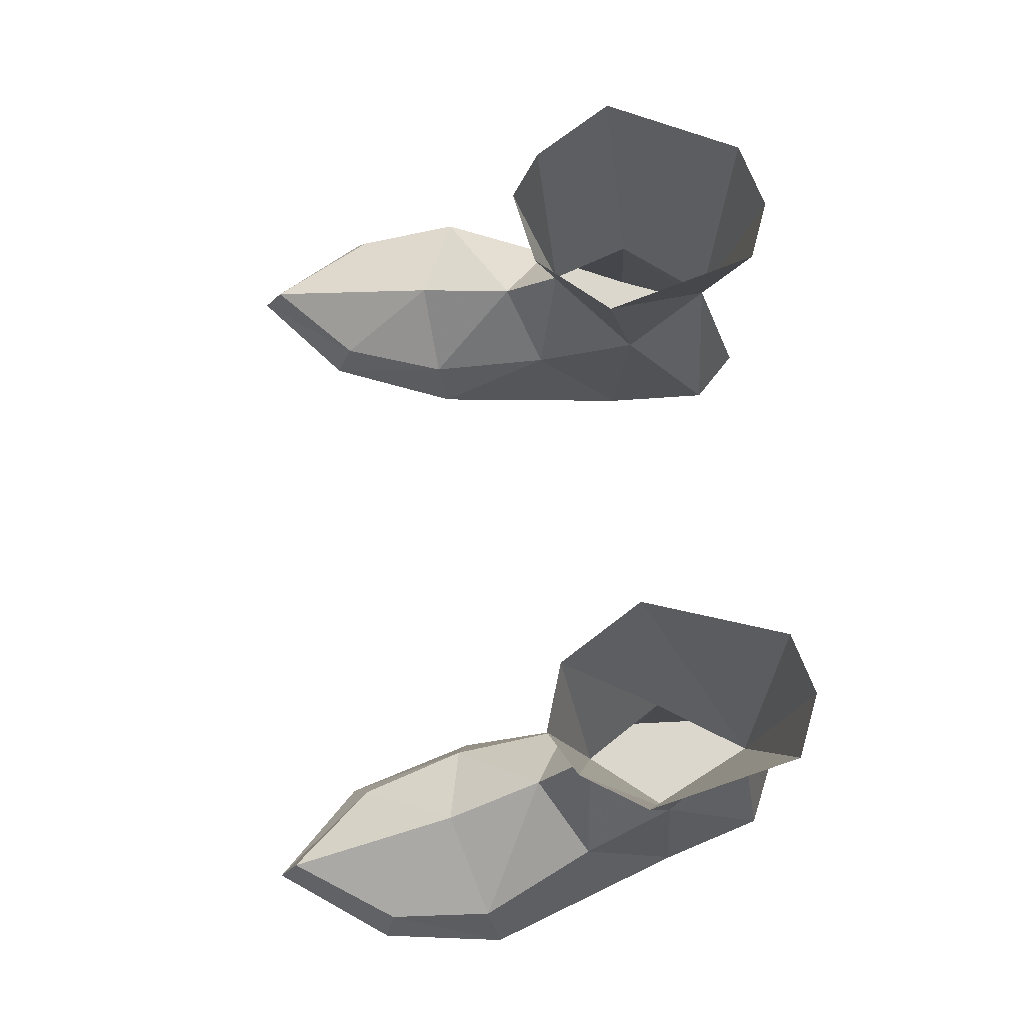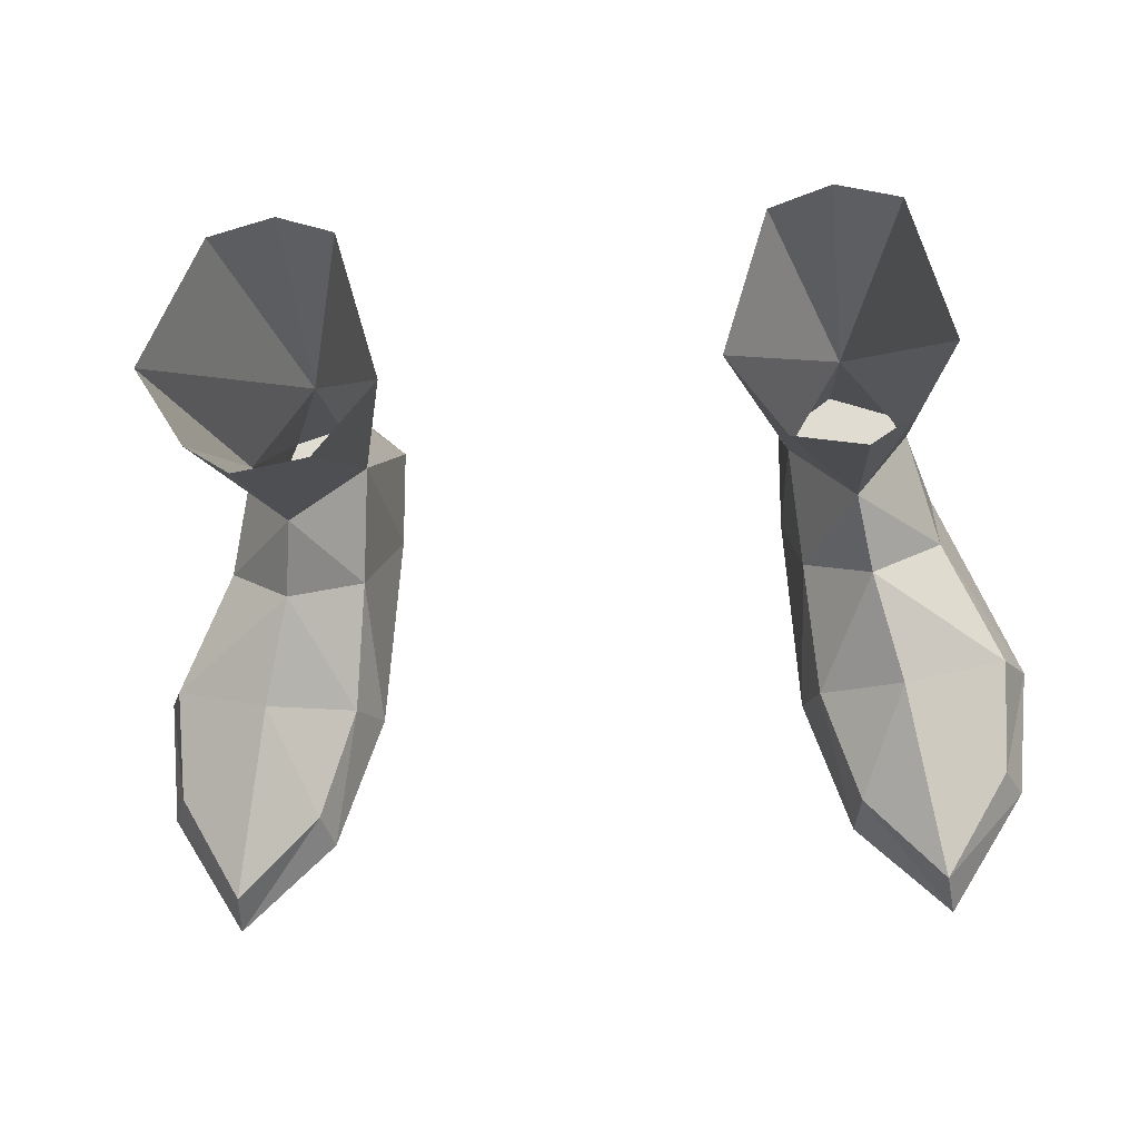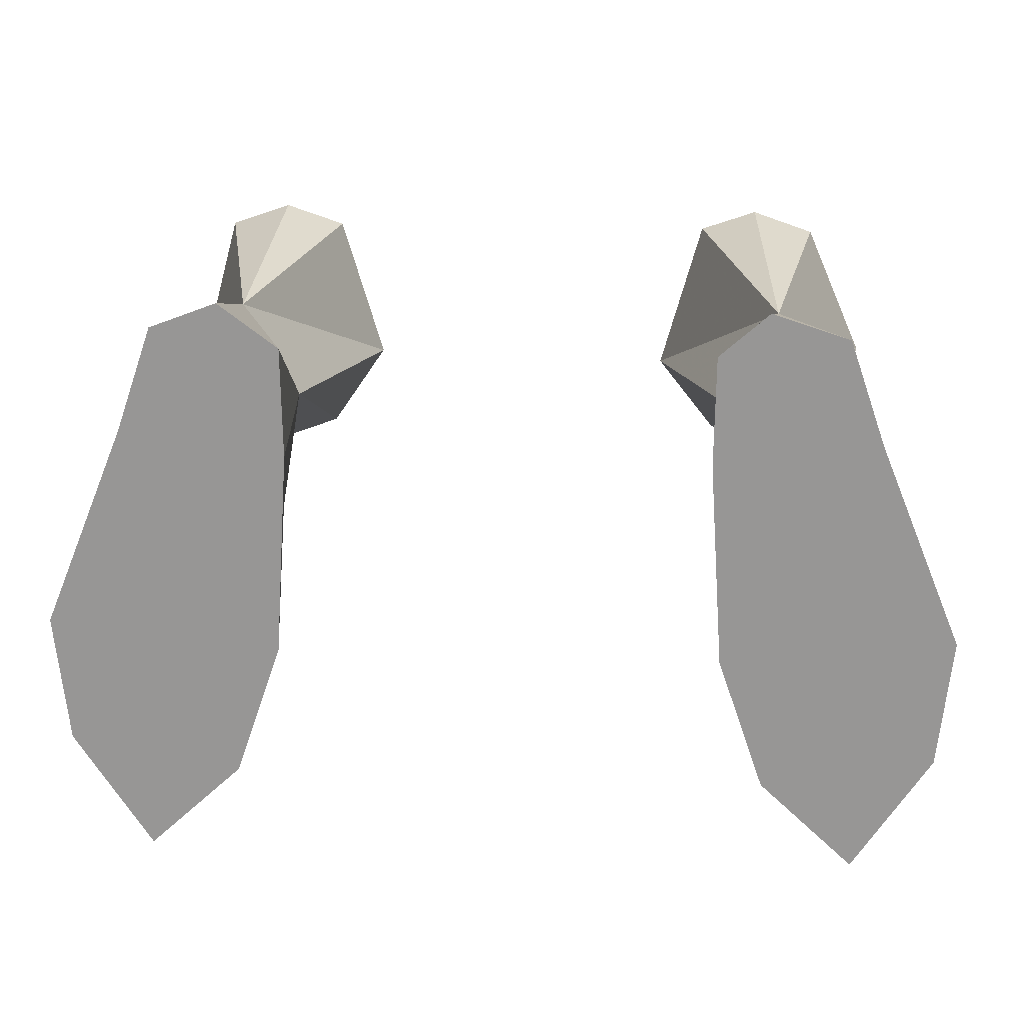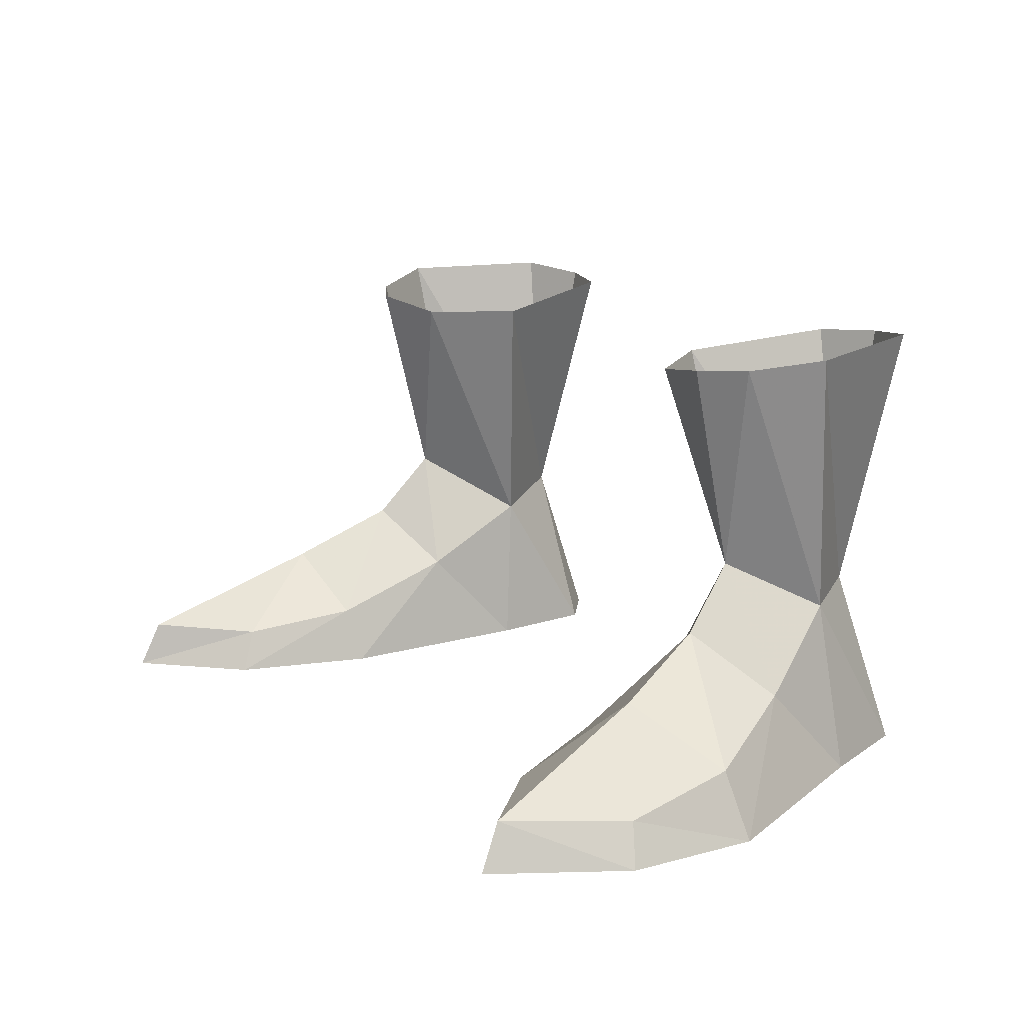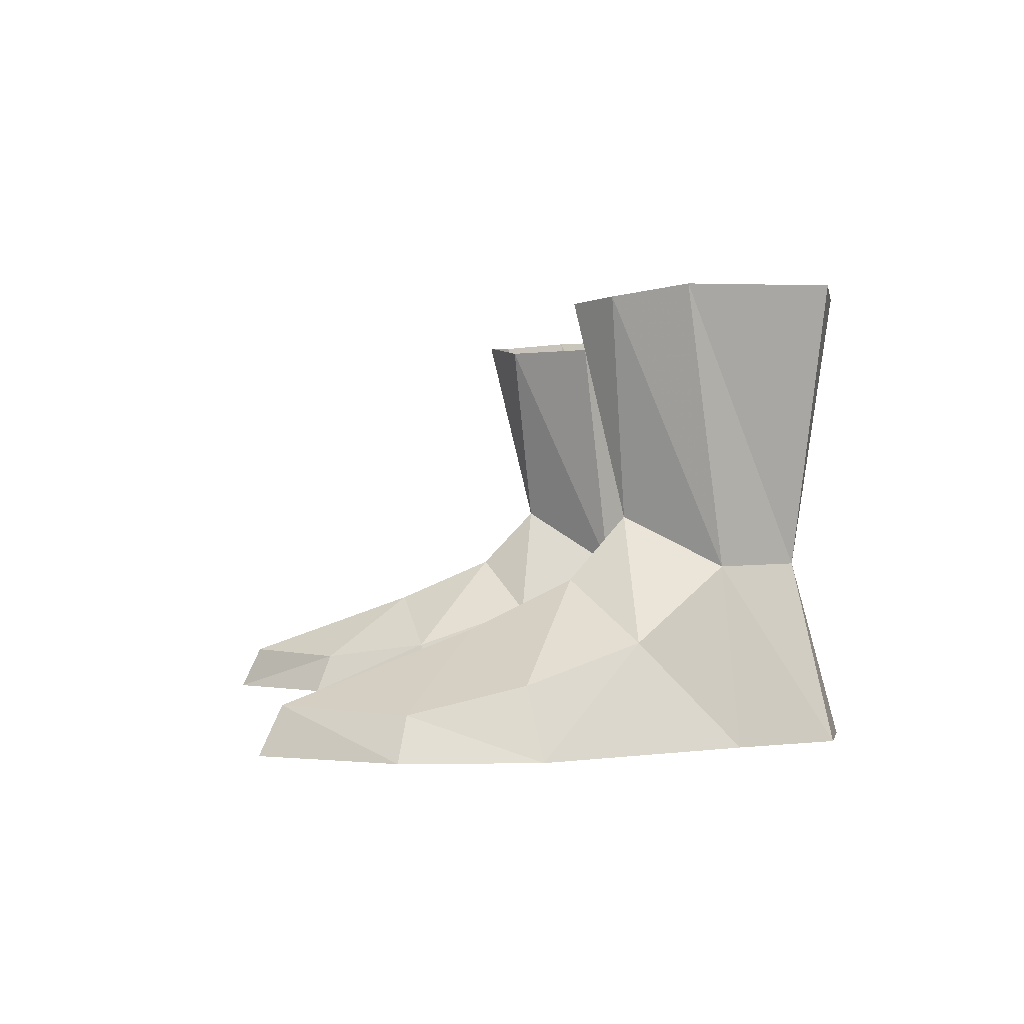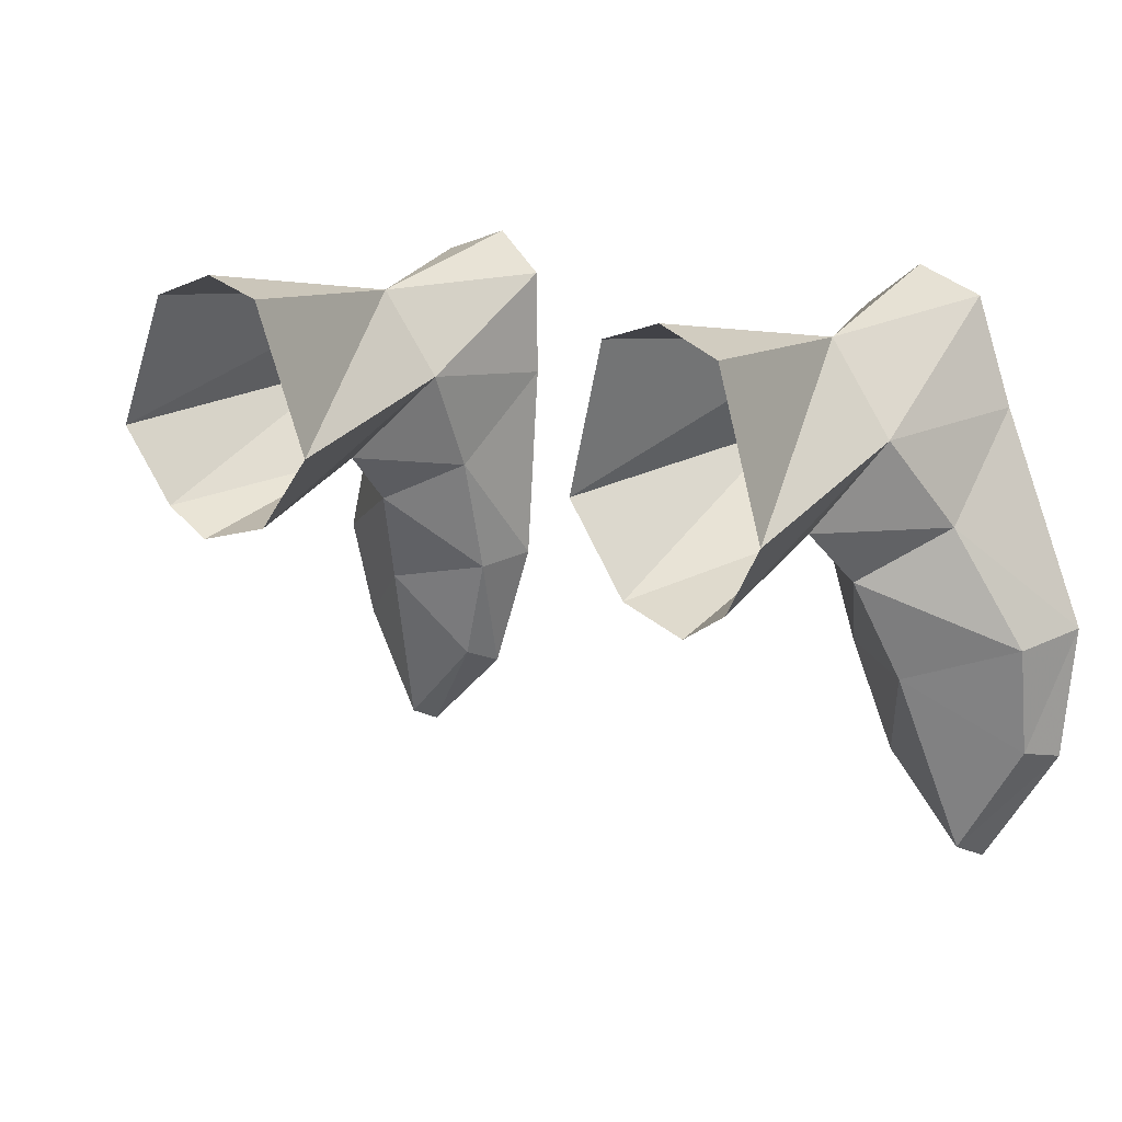
<metadata>
{"format":"obj","ext":"obj","renderer":"f3d","projection":"perspective","resolution":1024,"background":"white","views":[{"elev":73.1,"azim":86.6,"up":"+Z"},{"elev":-23.9,"azim":6.0,"up":"+Y"},{"elev":21.5,"azim":-176.3,"up":"+Y"},{"elev":15.1,"azim":54.5,"up":"+Z"},{"elev":0.3,"azim":81.2,"up":"+Z"},{"elev":14.1,"azim":37.9,"up":"+Y"}]}
</metadata>
<code>
g priest_shoe_male_49090
v 8.566 2.663 6.632
v 8.946 0.9517 4.765
v 11.15 2.552 3.011
v 10.19 5.273 5.178
v 7.227 -1.741 1.702
v 6.658 -1.469 -0.06585
v 8.079 -5.604 -0.06583
v 8.367 -5.087 1.225
v 12.95 -1.013 1.989
v 9.764 -2.117 3.376
v 13.3 -4.636 -0.06513
v 12.79 -4.335 1.2
v 10.81 -7.669 1.339
v 10.96 -8.325 -0.06545
v 13.69 -0.6546 -0.06513
v 11.13 5.568 -0.06516
v 11.13 5.568 -0.06516
v 13.69 -0.6546 -0.06513
v 6.658 -1.469 -0.06585
v 6.225 4.845 -0.06585
v 6.258 8.169 -0.06571
v 10.02 8.734 -0.06525
v 8.026 9.497 -0.06549
v 10.02 8.734 -0.06525
v 8.283 7.978 5.196
v 6.258 8.169 -0.06571
v 6.225 4.845 -0.06585
v 6.559 5.17 4.875
v 6.869 2.064 3.028
v 8.026 9.497 -0.06549
v 13.3 -4.636 -0.06513
v 10.96 -8.325 -0.06545
v 8.079 -5.604 -0.06583
v 8.566 2.663 6.632
v 10.14 1.977 13.1
v 8.774 1.101 13
v 10.19 5.273 5.178
v 11.34 3.97 13.39
v 6.559 5.17 4.875
v 6.603 1.678 12.65
v 4.853 4.261 12.69
v 8.283 7.978 5.196
v 10.09 8.54 13.54
v 8.143 9.258 13.3
v 6.246 8.667 13.15
v -8.694 2.663 6.632
v -10.32 5.273 5.178
v -11.28 2.552 3.011
v -9.074 0.9516 4.765
v -7.356 -1.741 1.702
v -8.495 -5.087 1.225
v -8.207 -5.604 -0.06582
v -6.787 -1.469 -0.06583
v -13.07 -1.013 1.989
v -9.892 -2.117 3.376
v -13.43 -4.636 -0.06513
v -11.09 -8.325 -0.06545
v -10.93 -7.669 1.339
v -12.92 -4.335 1.2
v -13.82 -0.6547 -0.06514
v -11.26 5.568 -0.06516
v -11.26 5.568 -0.06516
v -6.354 4.845 -0.06583
v -6.787 -1.469 -0.06583
v -13.82 -0.6547 -0.06514
v -10.15 8.734 -0.06525
v -6.386 8.169 -0.0657
v -7.859 9.482 -0.06548
v -10.15 8.734 -0.06525
v -8.411 7.978 5.196
v -6.386 8.169 -0.0657
v -6.708 5.268 4.771
v -6.354 4.845 -0.06583
v -6.997 2.064 3.028
v -7.859 9.482 -0.06548
v -8.207 -5.604 -0.06582
v -11.09 -8.325 -0.06545
v -13.43 -4.636 -0.06513
v -8.9 1.145 13
v -10.27 2.021 13.1
v -8.694 2.663 6.632
v -10.32 5.273 5.178
v -11.74 4.403 13.42
v -6.729 1.722 12.65
v -6.708 5.268 4.771
v -4.882 4.056 12.68
v -9.923 8.54 13.52
v -8.411 7.978 5.196
v -6.205 8.673 13.2
v -7.976 9.259 13.28
f 1 2 3
f 3 4 1
f 5 6 7
f 7 8 5
f 9 3 2
f 2 10 9
f 11 12 13
f 13 14 11
f 15 16 3
f 3 9 15
f 17 18 19
f 19 20 17
f 20 21 22
f 22 17 20
f 23 22 21
f 24 25 4
f 4 16 24
f 26 27 28
f 28 25 26
f 27 29 28
f 1 28 29
f 29 2 1
f 14 13 8
f 8 7 14
f 25 24 30
f 30 26 25
f 16 4 3
f 15 9 12
f 12 11 15
f 31 32 33
f 18 31 33
f 33 19 18
f 12 9 10
f 10 13 12
f 5 10 2
f 2 29 5
f 6 5 29
f 29 27 6
f 34 35 36
f 34 37 35
f 37 38 35
f 10 5 8
f 8 13 10
f 39 34 40
f 41 39 40
f 42 43 38
f 38 37 42
f 44 42 45
f 39 41 42
f 45 42 41
f 40 34 36
f 43 42 44
f 46 47 48
f 48 49 46
f 50 51 52
f 52 53 50
f 54 55 49
f 49 48 54
f 56 57 58
f 58 59 56
f 60 54 48
f 48 61 60
f 62 63 64
f 64 65 62
f 63 62 66
f 66 67 63
f 67 66 68
f 69 61 47
f 47 70 69
f 71 70 72
f 72 73 71
f 72 74 73
f 46 49 74
f 74 72 46
f 57 52 51
f 51 58 57
f 75 69 70
f 70 71 75
f 48 47 61
f 60 56 59
f 59 54 60
f 76 77 78
f 65 64 76
f 76 78 65
f 59 58 55
f 55 54 59
f 50 74 49
f 49 55 50
f 53 73 74
f 74 50 53
f 79 80 81
f 80 82 81
f 80 83 82
f 55 58 51
f 51 50 55
f 84 81 85
f 84 85 86
f 83 87 88
f 88 82 83
f 89 88 90
f 88 86 85
f 86 88 89
f 79 81 84
f 90 88 87

</code>
